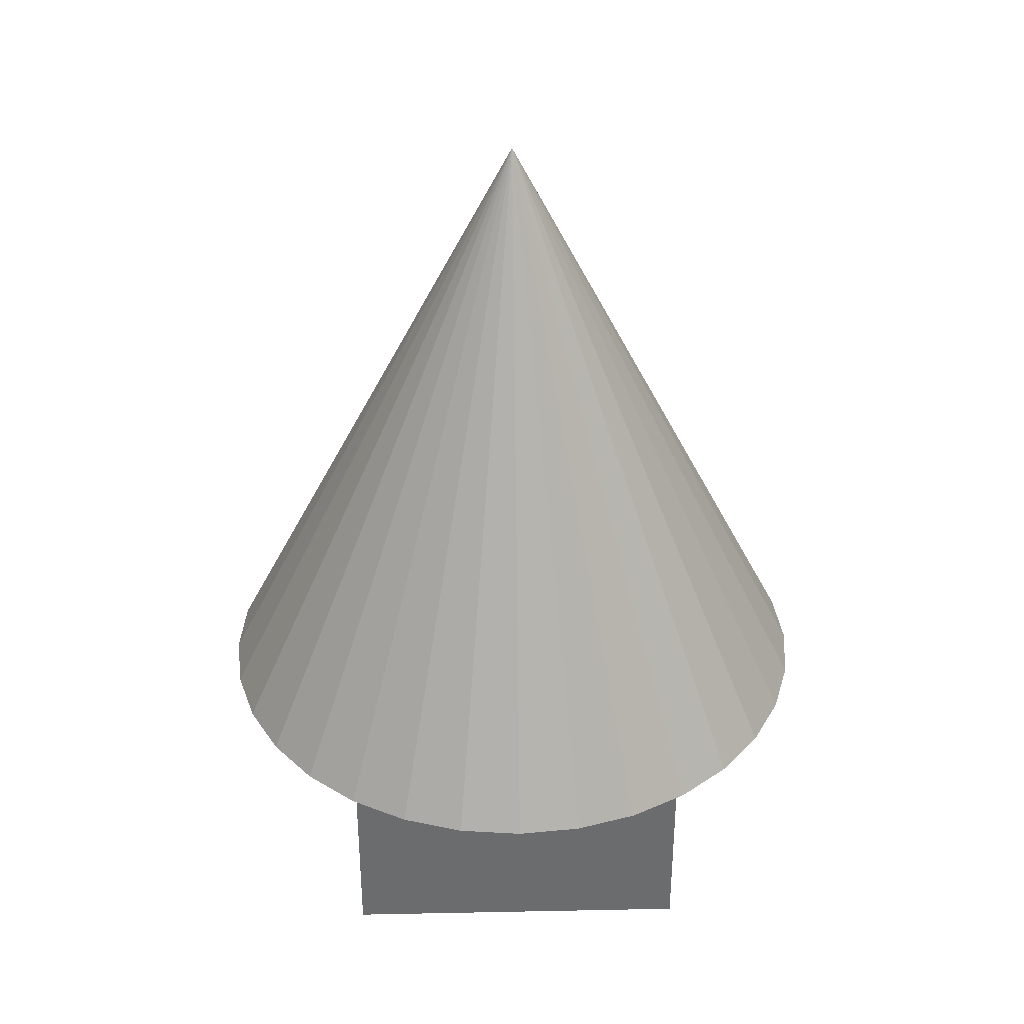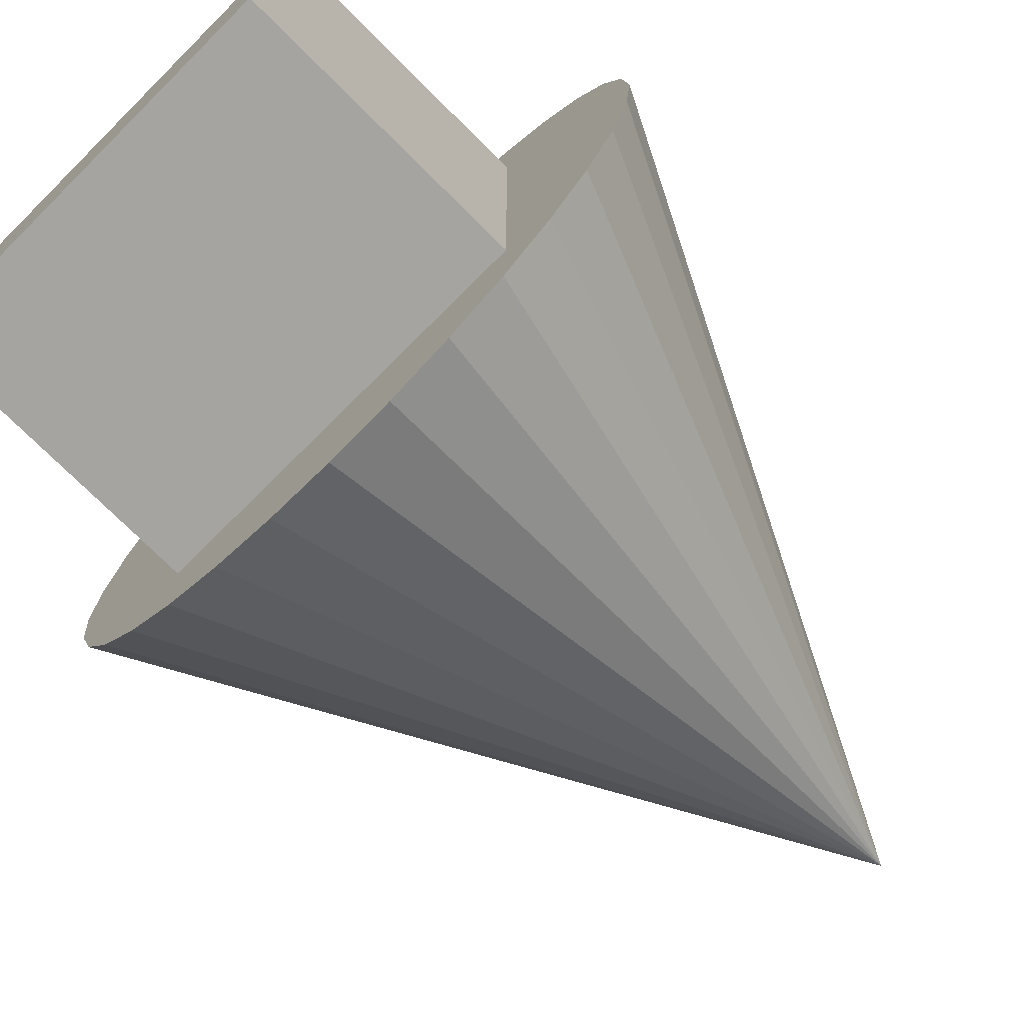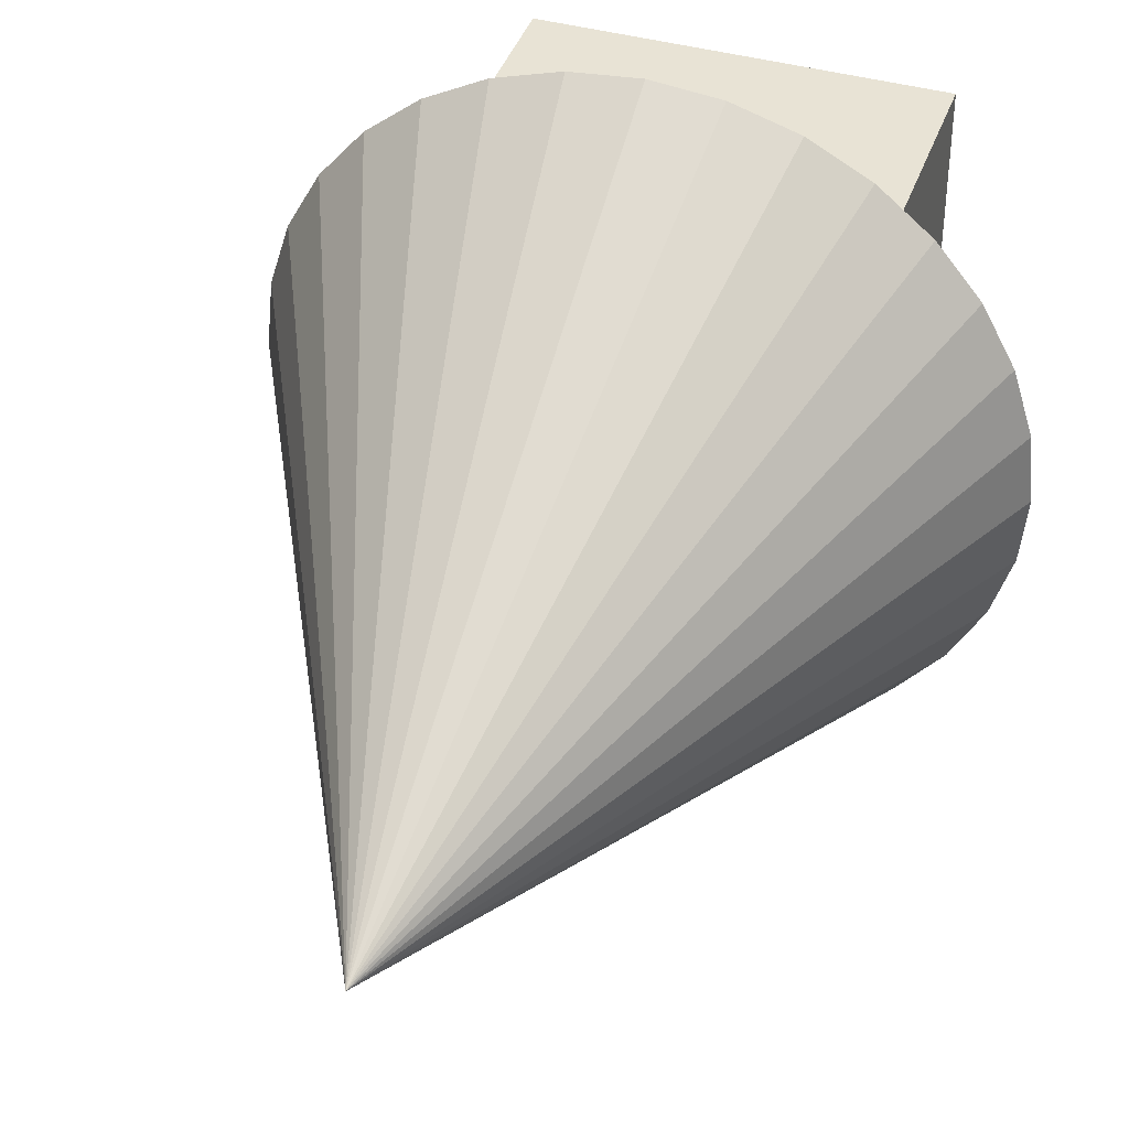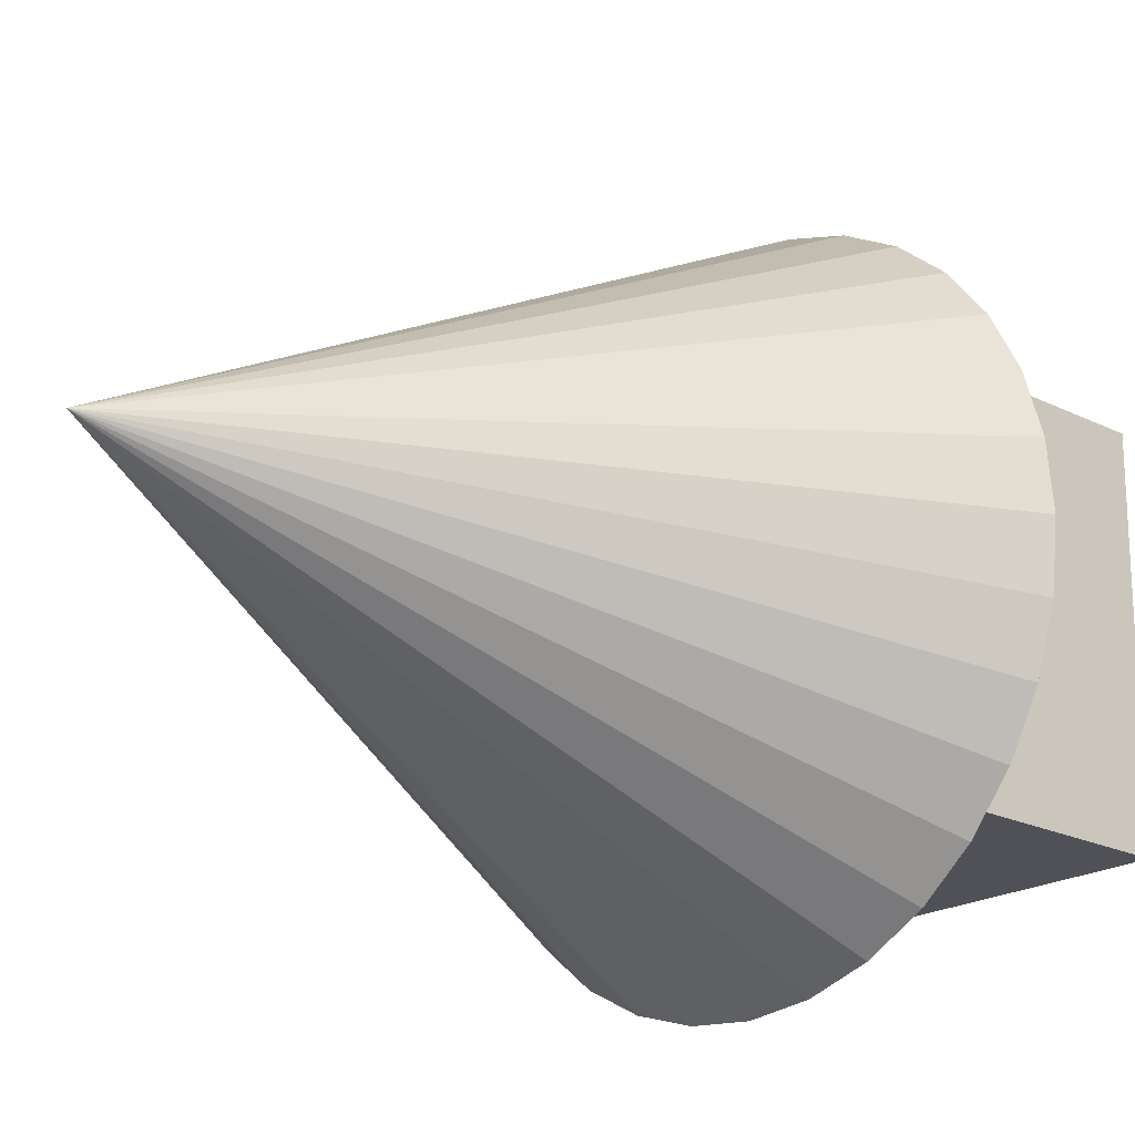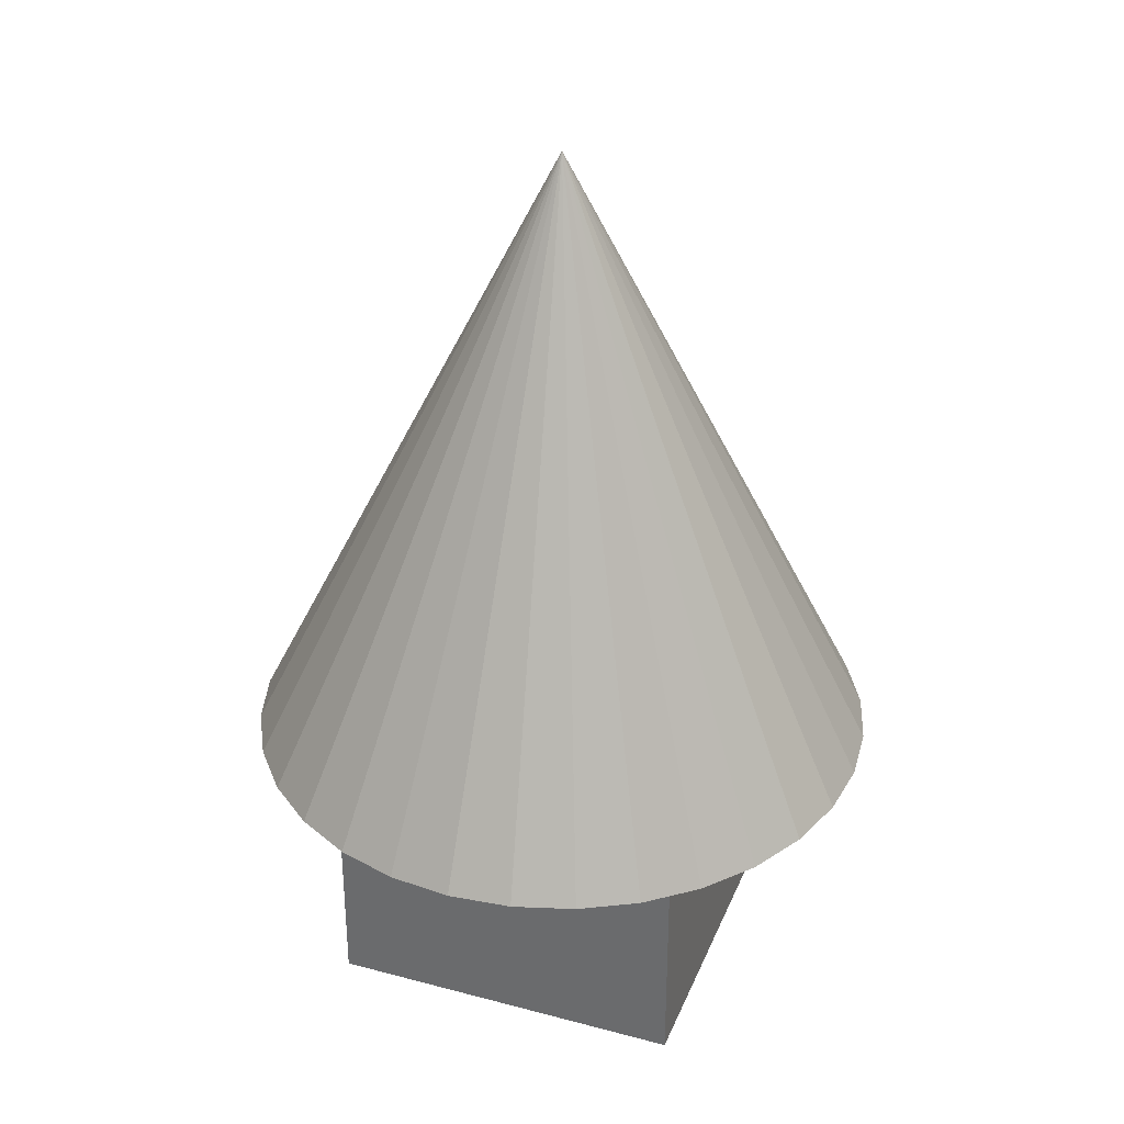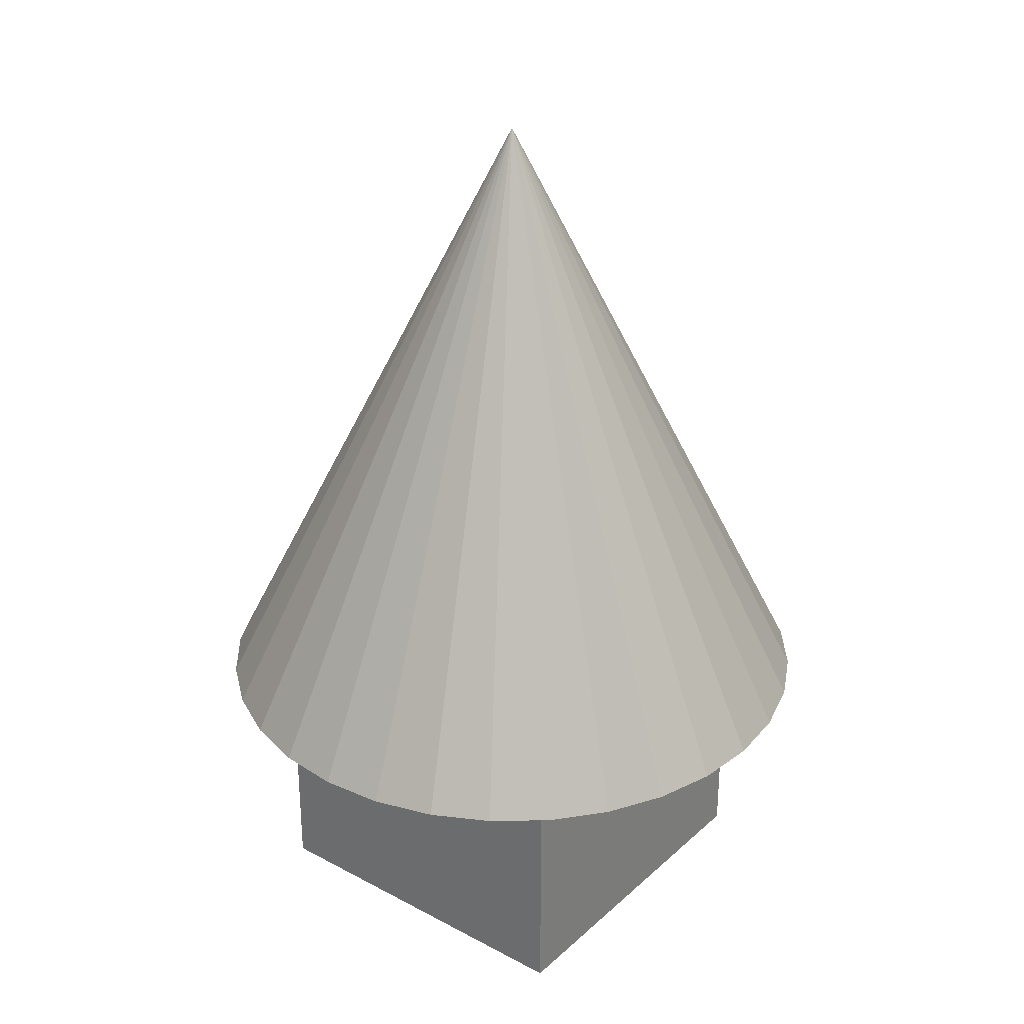
<metadata>
{"format":"obj","ext":"obj","renderer":"f3d","projection":"perspective","resolution":1024,"background":"white","views":[{"elev":36.5,"azim":-1.5,"up":"+Z"},{"elev":-73.5,"azim":-135.0,"up":"+Y"},{"elev":41.0,"azim":18.6,"up":"+Y"},{"elev":-20.4,"azim":47.6,"up":"+Y"},{"elev":33.4,"azim":-69.9,"up":"+Z"},{"elev":30.2,"azim":127.9,"up":"+Z"}]}
</metadata>
<code>
o Cone
v 0.9965 7.669 -0.3111
v 1.717 7.598 -0.3111
v 2.409 7.388 -0.3111
v 3.047 7.047 -0.3111
v 3.606 6.588 -0.3111
v 4.065 6.028 -0.3111
v 4.406 5.39 -0.3111
v 4.617 4.698 -0.3111
v 4.687 3.978 -0.3111
v 4.617 3.258 -0.3111
v 4.406 2.565 -0.3111
v 4.065 1.927 -0.3111
v 3.606 1.368 -0.3111
v 3.047 0.9089 -0.3111
v 2.409 0.5679 -0.3111
v 1.717 0.3578 -0.3111
v 0.9965 0.2869 -0.3111
v 0.2765 0.3578 -0.3111
v -0.4159 0.5679 -0.3111
v -1.054 0.9089 -0.3111
v -1.613 1.368 -0.3111
v -2.072 1.927 -0.3111
v -2.413 2.565 -0.3111
v 0.9965 3.978 7.071
v -2.623 3.258 -0.3111
v -2.694 3.978 -0.3111
v -2.623 4.698 -0.3111
v -2.413 5.39 -0.3111
v -2.072 6.028 -0.3111
v -1.613 6.588 -0.3111
v -1.054 7.047 -0.3111
v -0.4159 7.388 -0.3111
v 0.2765 7.598 -0.3111
v 3.091 6.071 -3.388
v 3.091 1.897 -3.388
v -1.083 1.897 -3.388
v -1.083 6.071 -3.388
v 3.091 6.071 0.7862
v 3.091 1.897 0.7862
v -1.083 1.897 0.7862
v -1.083 6.071 0.7862
f 1 24 2
f 2 24 3
f 3 24 4
f 4 24 5
f 5 24 6
f 6 24 7
f 7 24 8
f 8 24 9
f 9 24 10
f 10 24 11
f 11 24 12
f 12 24 13
f 13 24 14
f 14 24 15
f 15 24 16
f 16 24 17
f 17 24 18
f 18 24 19
f 19 24 20
f 20 24 21
f 21 24 22
f 22 24 23
f 23 24 25
f 25 24 26
f 26 24 27
f 27 24 28
f 28 24 29
f 29 24 30
f 30 24 31
f 31 24 32
f 32 24 33
f 33 24 1
f 1 2 3 4 5 6 7 8 9 10 11 12 13 14 15 16 17 18 19 20 21 22 23 25 26 27 28 29 30 31 32 33
f 34 35 36 37
f 38 41 40 39
f 34 38 39 35
f 35 39 40 36
f 36 40 41 37
f 38 34 37 41

</code>
